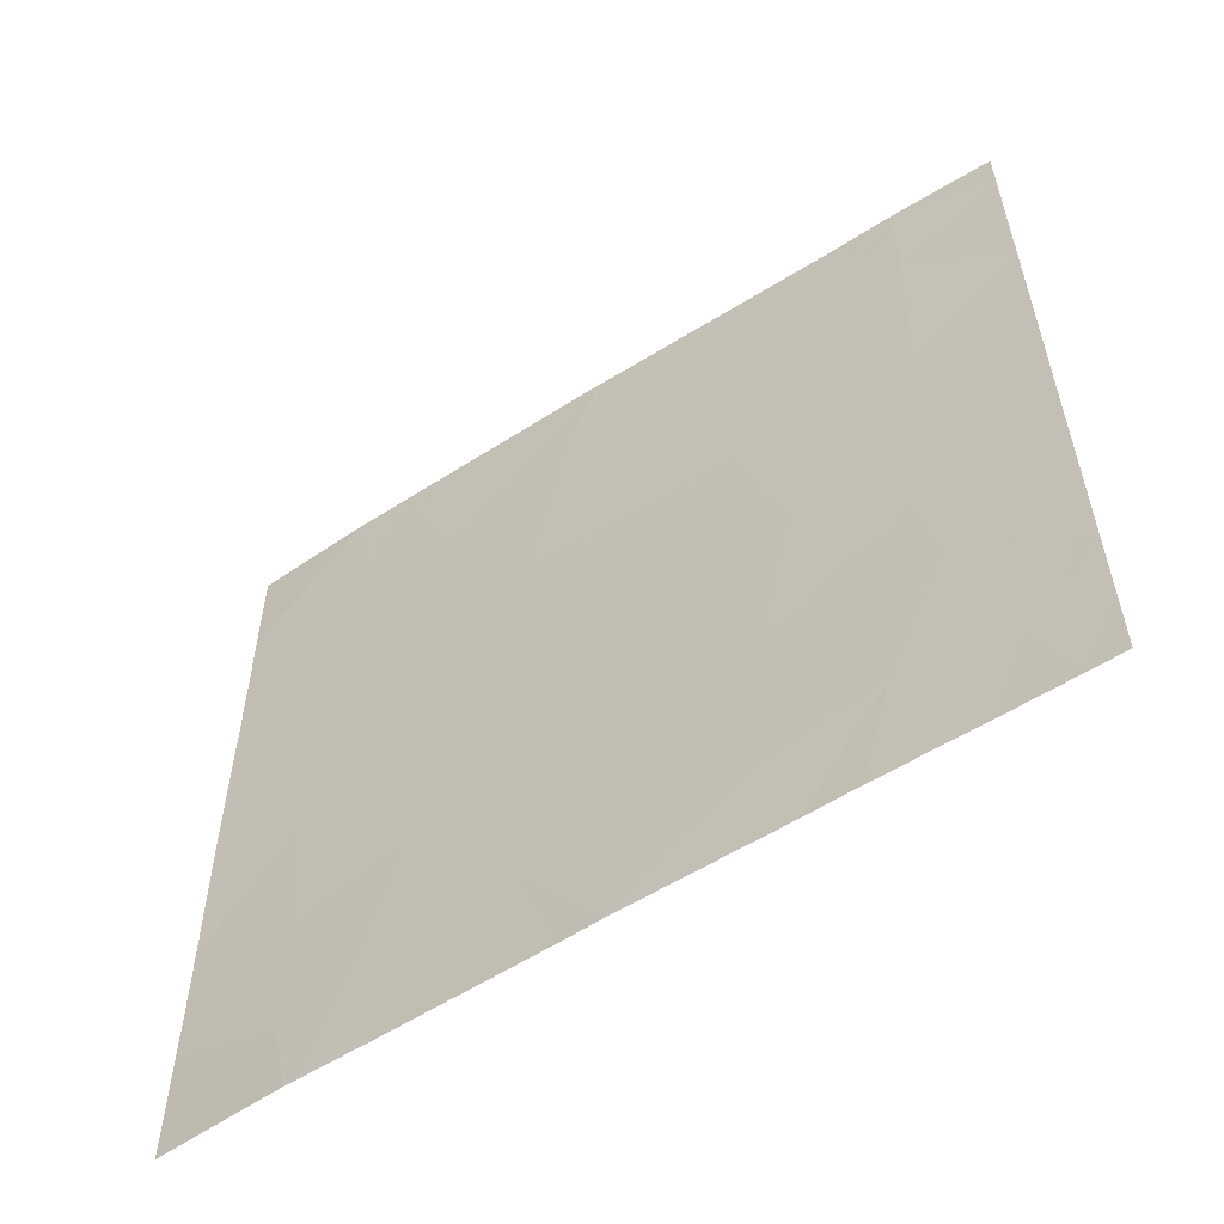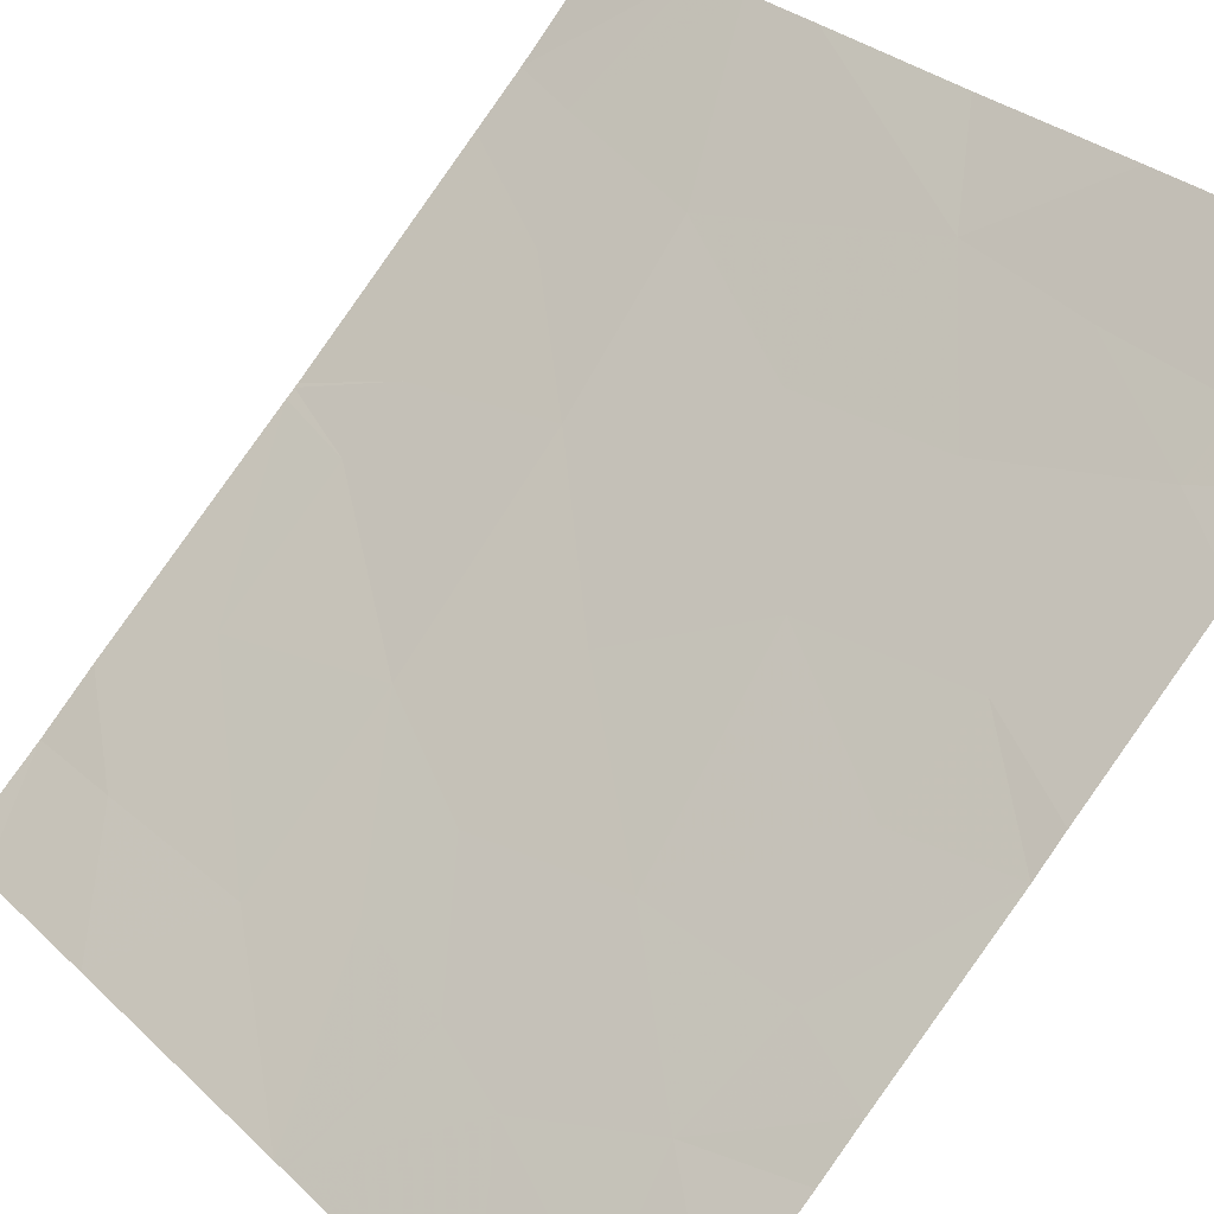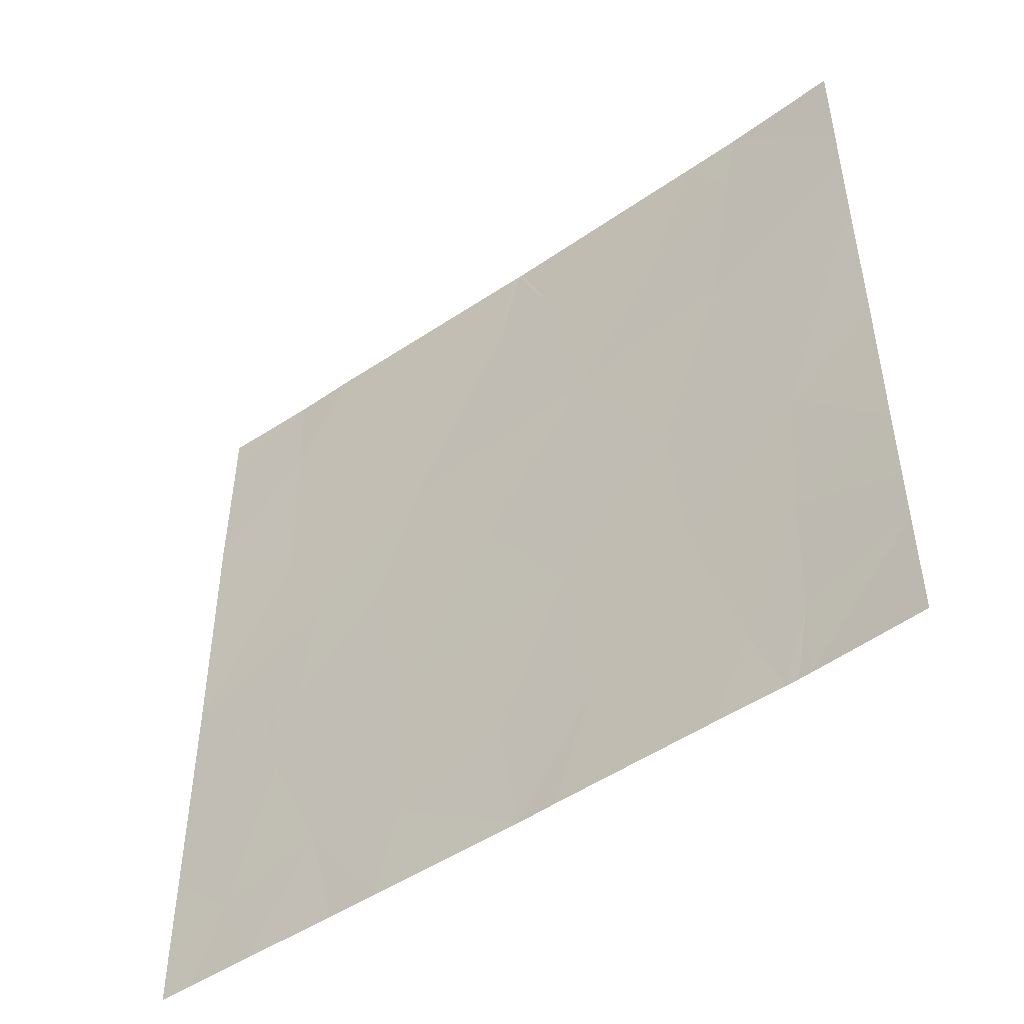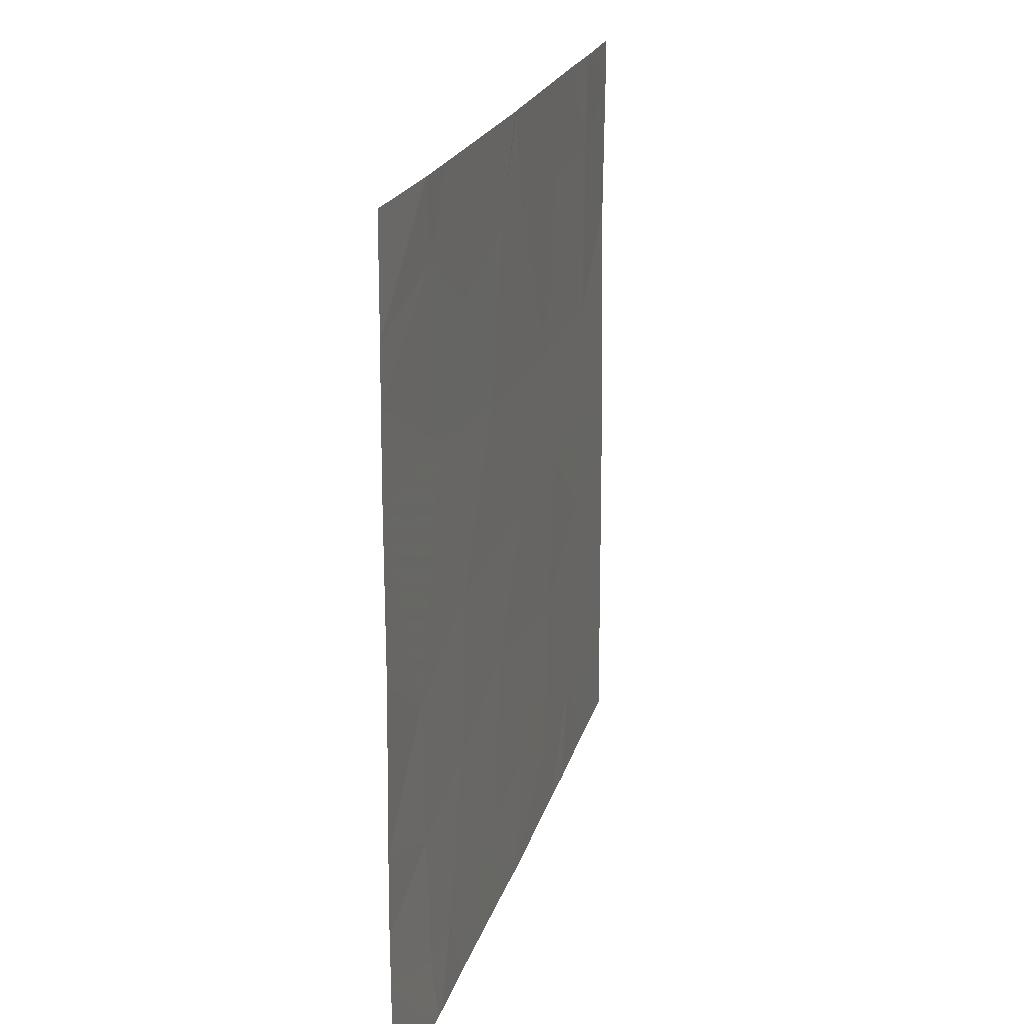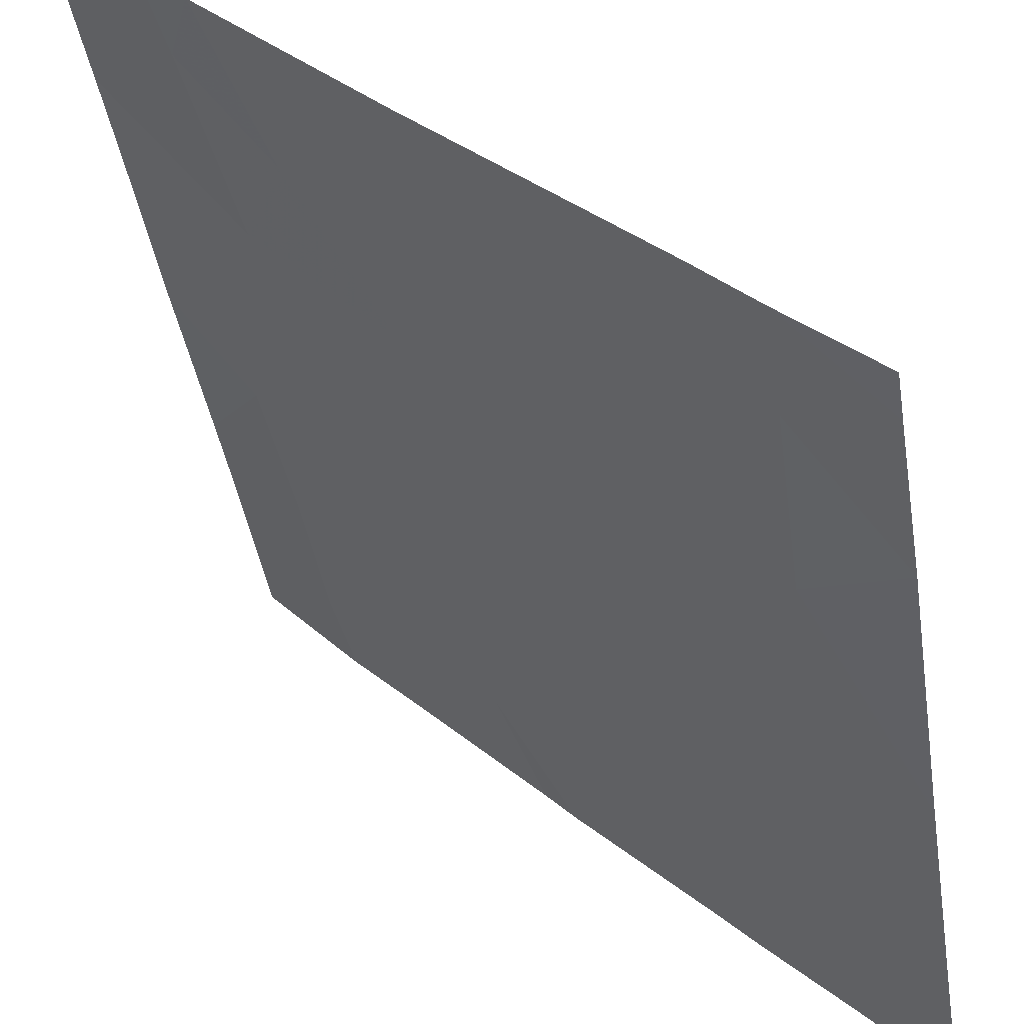
<metadata>
{"format":"obj","ext":"obj","renderer":"f3d","projection":"perspective","resolution":1024,"background":"white","views":[{"elev":-57.0,"azim":-10.7,"up":"+Z"},{"elev":29.4,"azim":143.8,"up":"+Y"},{"elev":-48.5,"azim":173.2,"up":"+Z"},{"elev":20.9,"azim":-119.9,"up":"+Z"},{"elev":-42.2,"azim":9.0,"up":"+Y"}]}
</metadata>
<code>
v 3.27 28.95 -20.69
v 3.312 28.91 -20.09
v 3.643 28.58 -20.53
v 4.493 27.76 -19.96
v 4.265 27.98 -20.06
v 4.17 28.07 -20.65
v 4.542 27.71 -20.38
v 2.944 29.28 -20.29
v 3.879 28.35 -20.07
v 2.983 29.24 -21.27
v 3.055 29.16 -21.54
v 3.024 29.19 -21.54
v 2.7 29.52 -20.05
v 2.704 29.53 -20.65
v 4.91 27.35 -21.29
v 4.91 27.35 -21.03
v 4.722 27.53 -21.25
v 3.685 28.54 -21.54
v 3.783 28.43 -21.54
v 3.578 28.64 -21.16
v 4.132 28.11 -19.57
v 4.917 27.36 -19.25
v 4.911 27.35 -20.2
v 4.617 27.64 -19.58
v 3.245 28.97 -21.54
v 3.138 29.08 -21.26
v 2.7 29.52 -19.14
v 2.701 29.52 -19.45
v 3.119 29.1 -19.45
v 3.842 28.38 -18.89
v 3.653 28.57 -18.91
v 3.568 28.66 -19.52
v 4.222 28.01 -21.54
v 4.153 28.08 -21.22
v 2.705 29.53 -20.94
v 2.992 29.22 -21.54
v 2.704 29.53 -21.14
v 2.975 29.25 -20.8
v 4.455 27.8 -18.54
v 3.804 28.41 -18.54
v 4.256 27.99 -18.89
v 3.044 29.17 -18.82
v 3.309 28.91 -19.05
v 2.704 29.53 -21.54
v 3.159 29.05 -18.54
v 3.765 28.45 -18.54
v 3.776 28.44 -18.54
v 4.437 27.81 -21.15
v 4.594 27.66 -20.69
v 4.633 27.63 -18.92
v 4.914 27.36 -18.7
v 4.817 27.44 -21.54
v 4.909 27.35 -21.54
v 4.636 27.62 -18.54
v 4.632 27.62 -21.54
v 4.354 27.88 -21.54
v 3.844 28.38 -21.12
v 4.911 27.35 -20.23
v 4.911 27.35 -20.25
v 3.004 29.2 -18.54
v 2.699 29.52 -18.94
v 4.914 27.36 -18.54
v 2.699 29.52 -18.54
f 3 2 1
f 7 4 5
f 5 6 7
f 1 2 8
f 6 9 3
f 12 11 10
f 8 13 14
f 17 15 16
f 20 18 19
f 9 5 21
f 9 6 5
f 24 23 22
f 26 25 20
f 20 1 26
f 29 27 28
f 32 30 31
f 32 21 30
f 34 19 33
f 37 10 35
f 37 36 10
f 26 38 10
f 26 1 38
f 41 39 40
f 29 42 27
f 29 43 42
f 44 36 37
f 43 46 45
f 43 31 46
f 30 40 47
f 49 17 16
f 49 48 17
f 43 45 42
f 36 12 10
f 41 24 50
f 41 21 24
f 38 35 10
f 48 6 34
f 22 51 50
f 53 15 52
f 50 54 39
f 6 49 7
f 21 4 24
f 48 56 55
f 38 14 35
f 38 8 14
f 20 25 18
f 8 28 13
f 3 20 57
f 57 6 3
f 7 58 4
f 3 1 20
f 9 21 32
f 9 32 2
f 2 3 9
f 34 57 19
f 34 6 57
f 32 31 43
f 41 50 39
f 4 58 23
f 23 24 4
f 49 6 48
f 49 16 59
f 48 33 56
f 48 34 33
f 32 43 29
f 42 60 61
f 61 27 42
f 42 45 60
f 17 52 15
f 17 55 52
f 51 62 54
f 54 50 51
f 60 63 61
f 41 40 30
f 30 21 41
f 57 20 19
f 21 5 4
f 32 29 2
f 1 8 38
f 30 47 31
f 24 22 50
f 59 7 49
f 59 58 7
f 26 11 25
f 48 55 17
f 26 10 11
f 31 47 46
f 8 29 28
f 8 2 29

</code>
